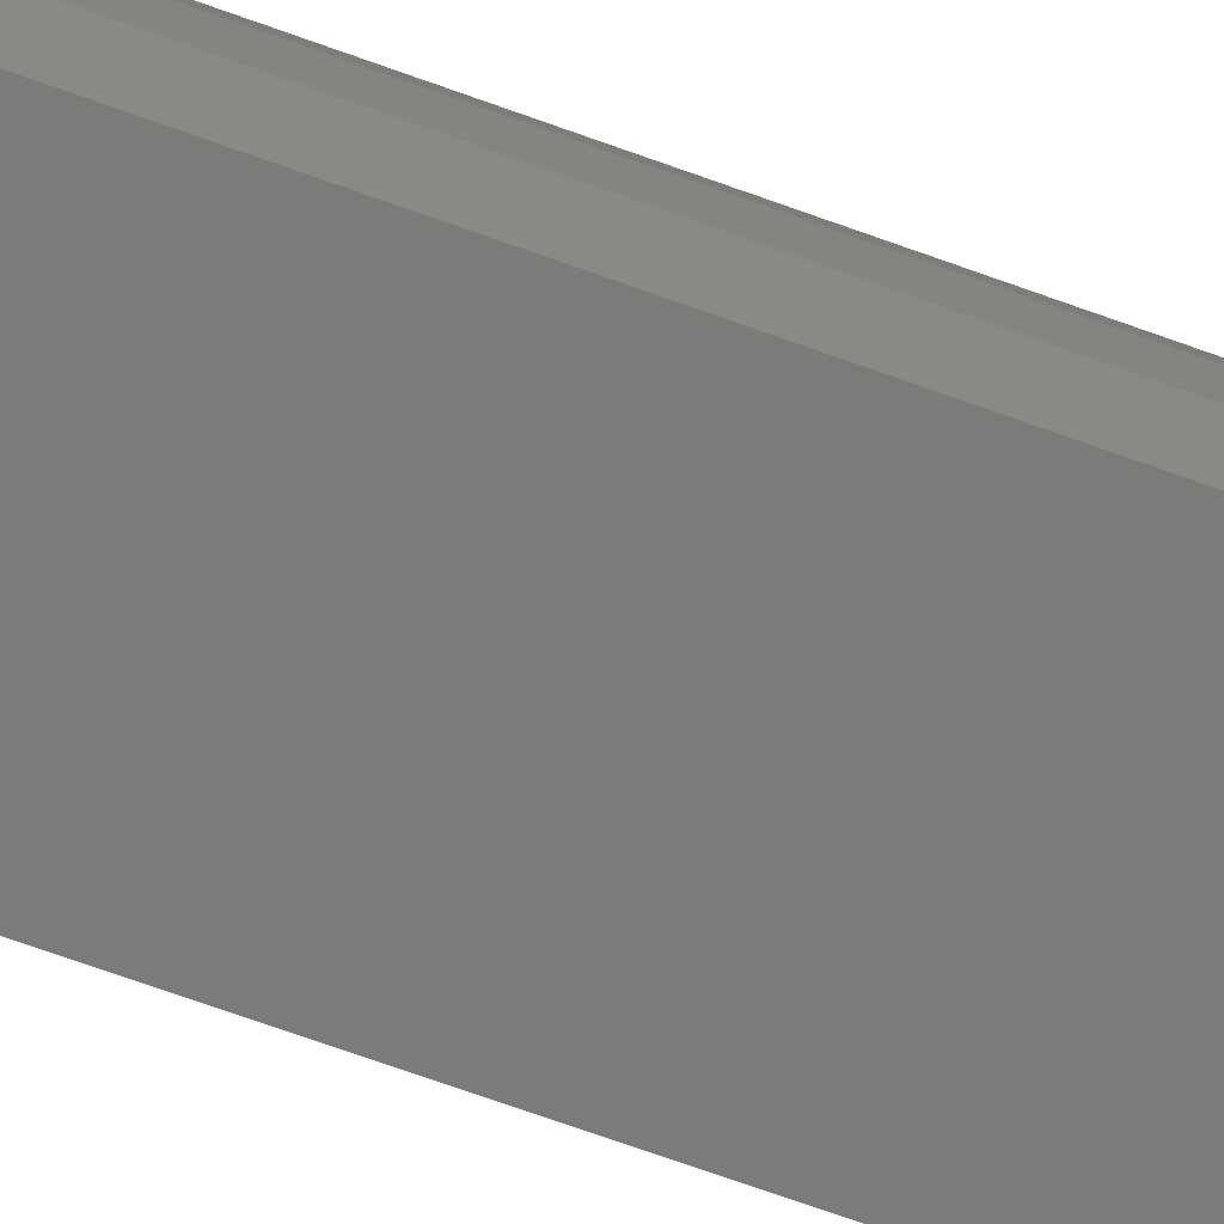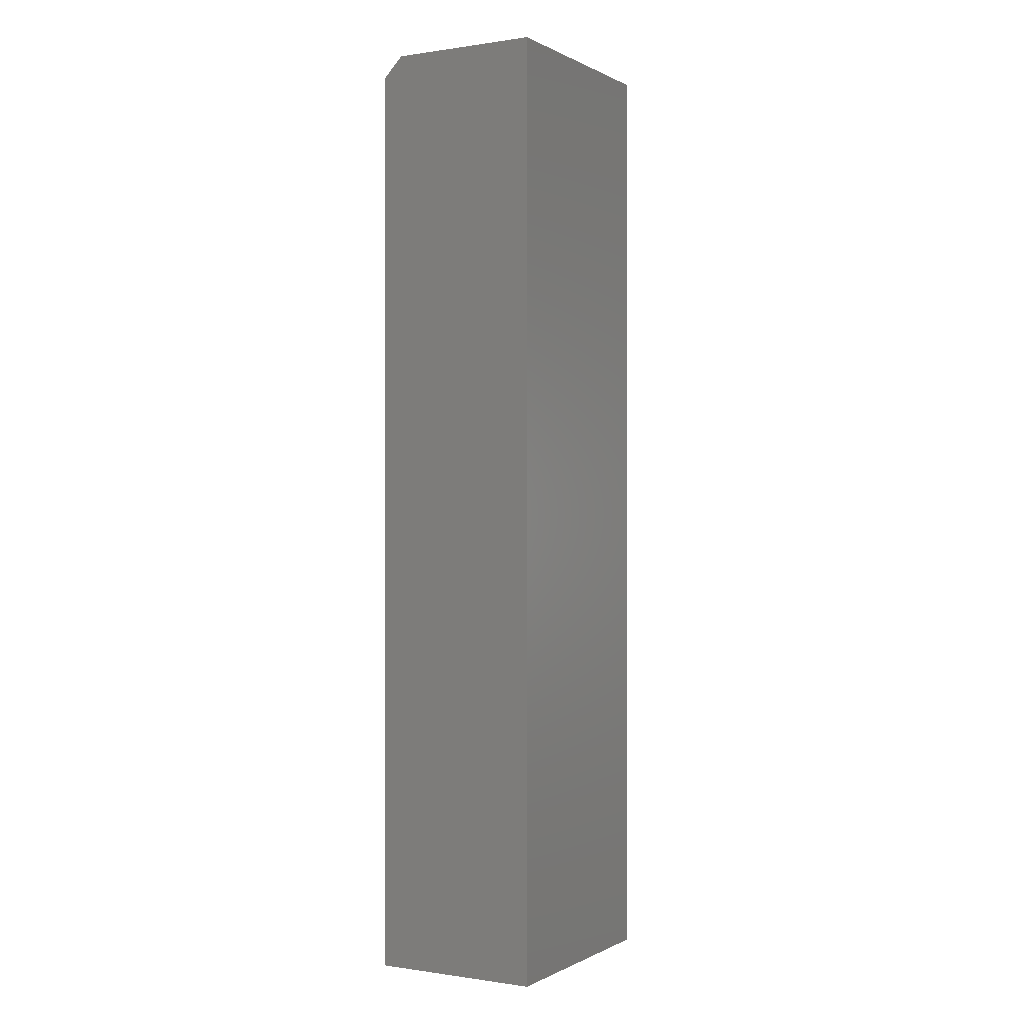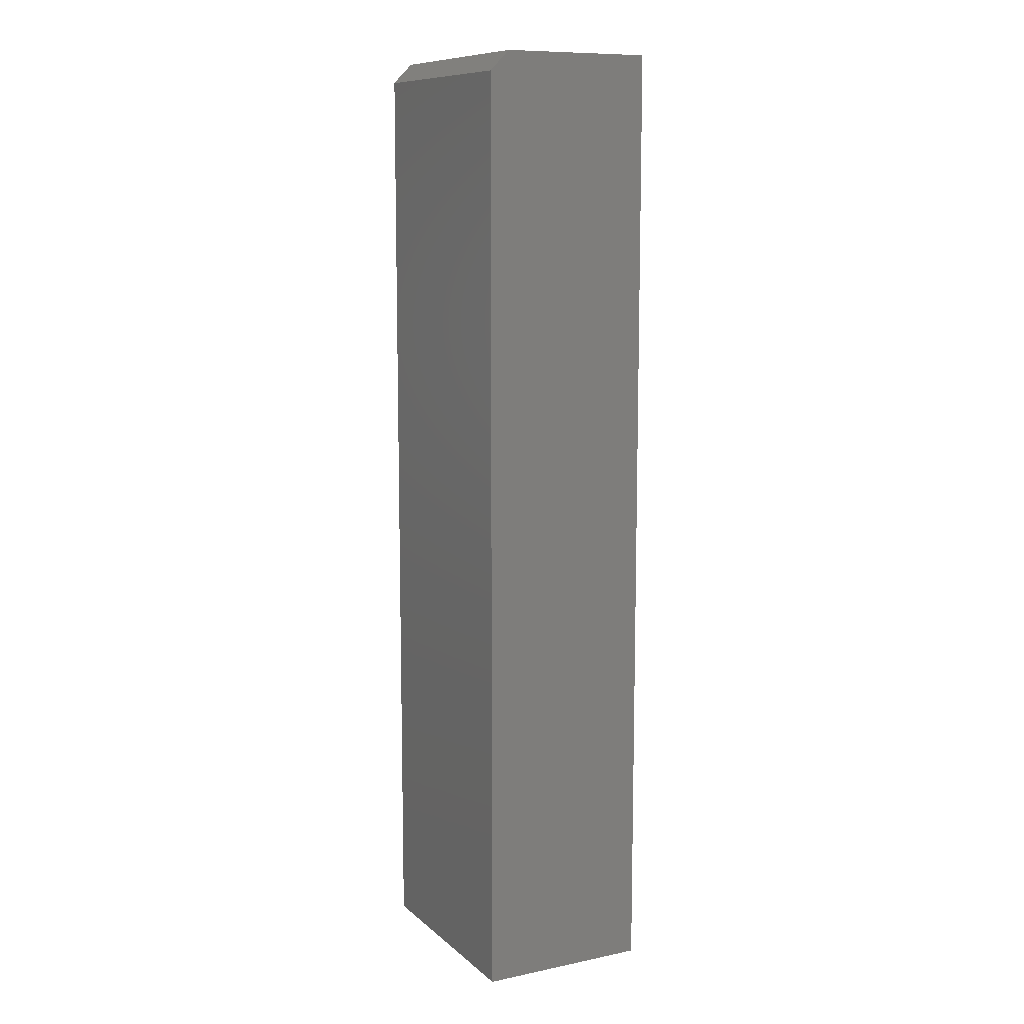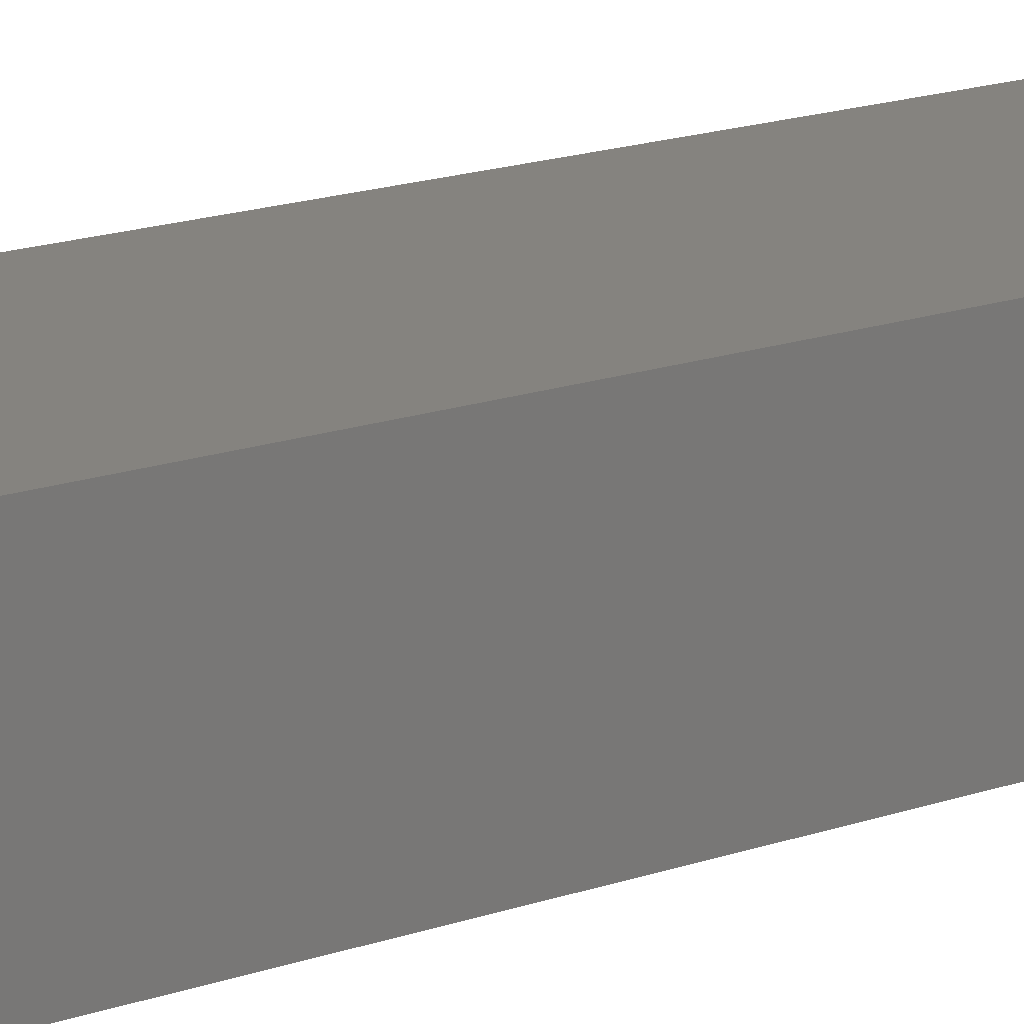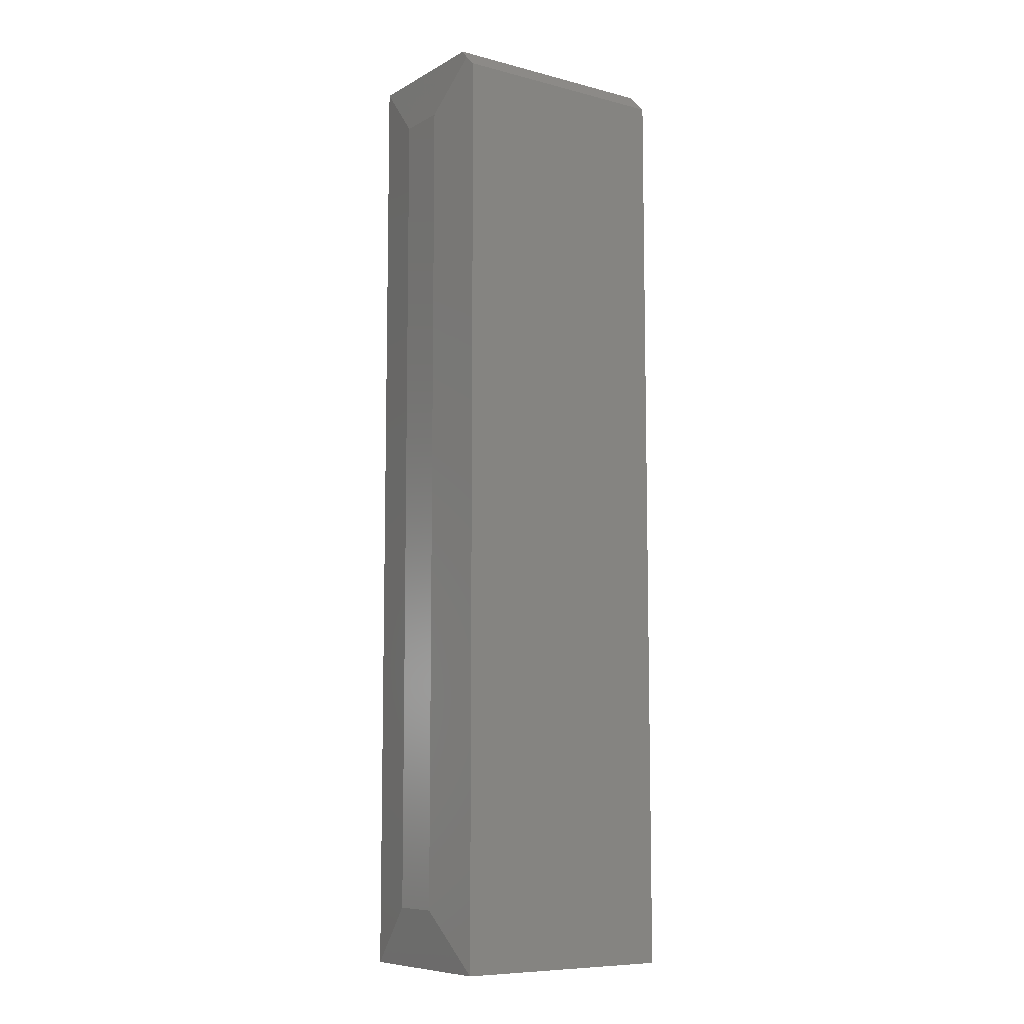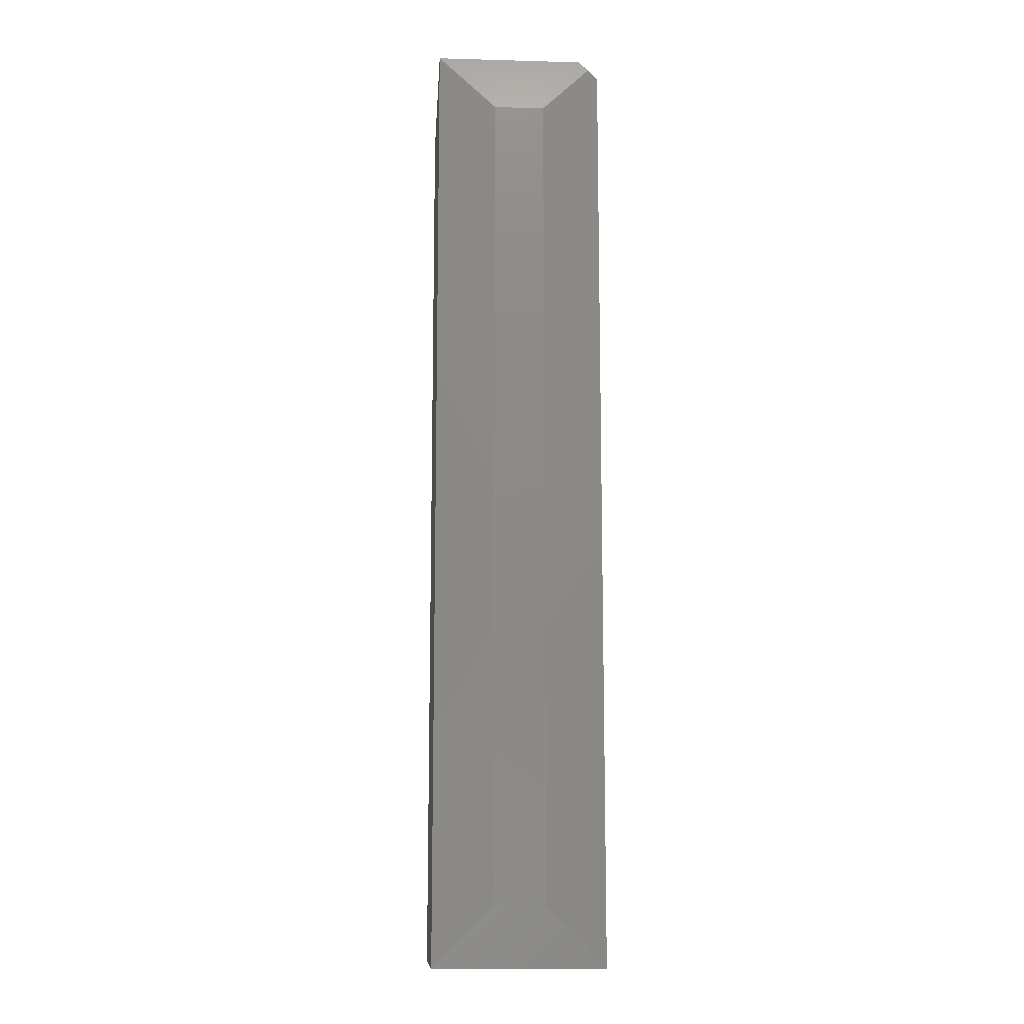
<metadata>
{"format":"stl","ext":"stl","renderer":"f3d","projection":"perspective","resolution":1024,"background":"white","views":[{"elev":-74.1,"azim":70.5,"up":"+Z"},{"elev":-0.1,"azim":-60.3,"up":"+Y"},{"elev":10.2,"azim":-117.5,"up":"+Y"},{"elev":18.6,"azim":-122.9,"up":"+Z"},{"elev":-8.6,"azim":145.1,"up":"+Y"},{"elev":-12.3,"azim":86.3,"up":"+Y"}]}
</metadata>
<code>
# stl→obj: 15 verts, 26 faces
v 0.08724 0.7422 -0.0625
v 0.09375 0.7031 -0.02344
v 0.08594 0.7344 -0.07031
v 0.09375 0.04688 -0.02344
v 0.08594 9.975e-18 -0.07031
v 0.08594 0.75 -0.05469
v 0.08594 0.75 0.0639
v 0.09375 0.7031 0.01702
v -0.09375 0.75 -0.05469
v -0.09375 0.75 0.0639
v -0.09375 0 -0.07031
v -0.09375 0.7344 -0.07031
v -0.09375 7.45e-18 0.0639
v 0.08594 1.742e-17 0.0639
v 0.09375 0.04688 0.01702
f 1 2 3
f 3 2 4
f 3 4 5
f 1 6 2
f 2 6 7
f 2 7 8
f 9 10 6
f 6 10 7
f 11 12 5
f 5 12 3
f 9 12 10
f 10 12 11
f 10 11 13
f 1 3 6
f 6 3 12
f 6 12 9
f 11 5 13
f 13 5 14
f 14 7 13
f 13 7 10
f 4 2 15
f 15 2 8
f 5 4 14
f 14 4 15
f 7 14 8
f 8 14 15

</code>
